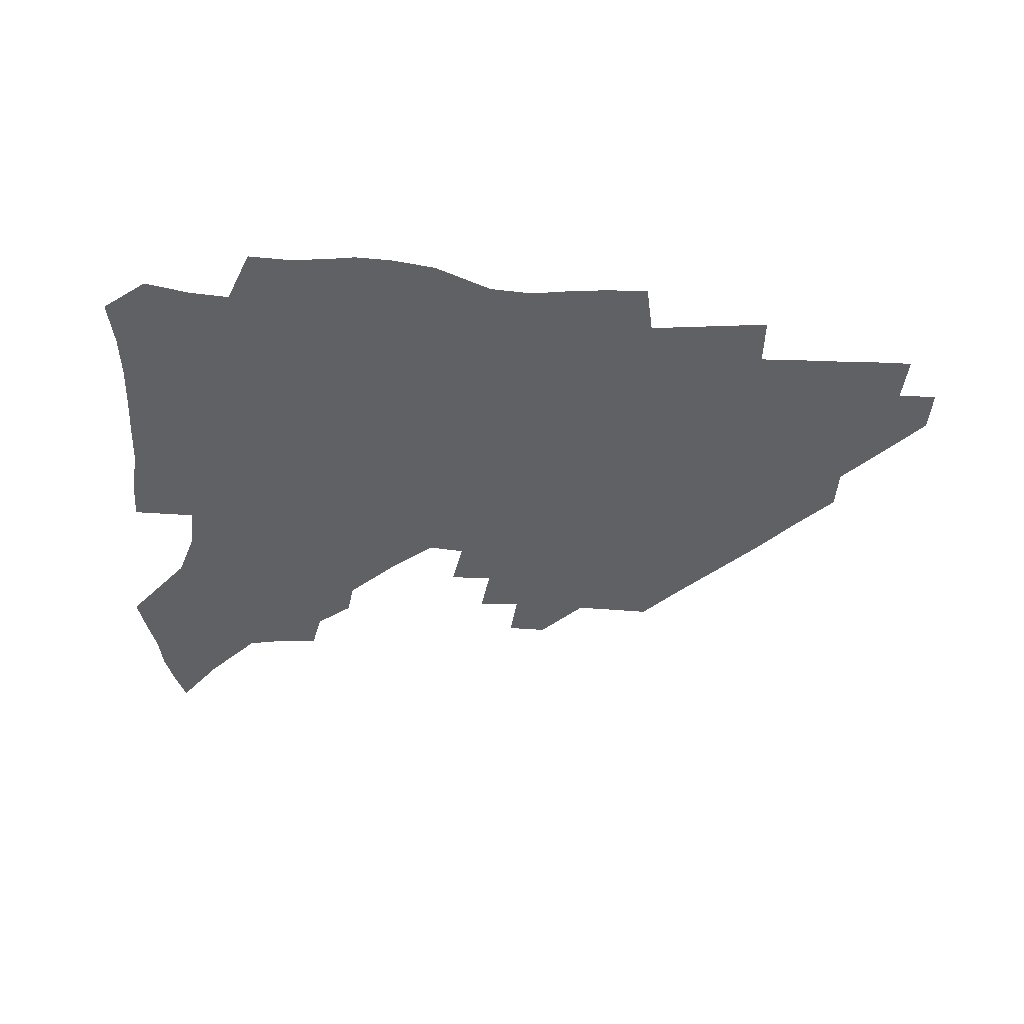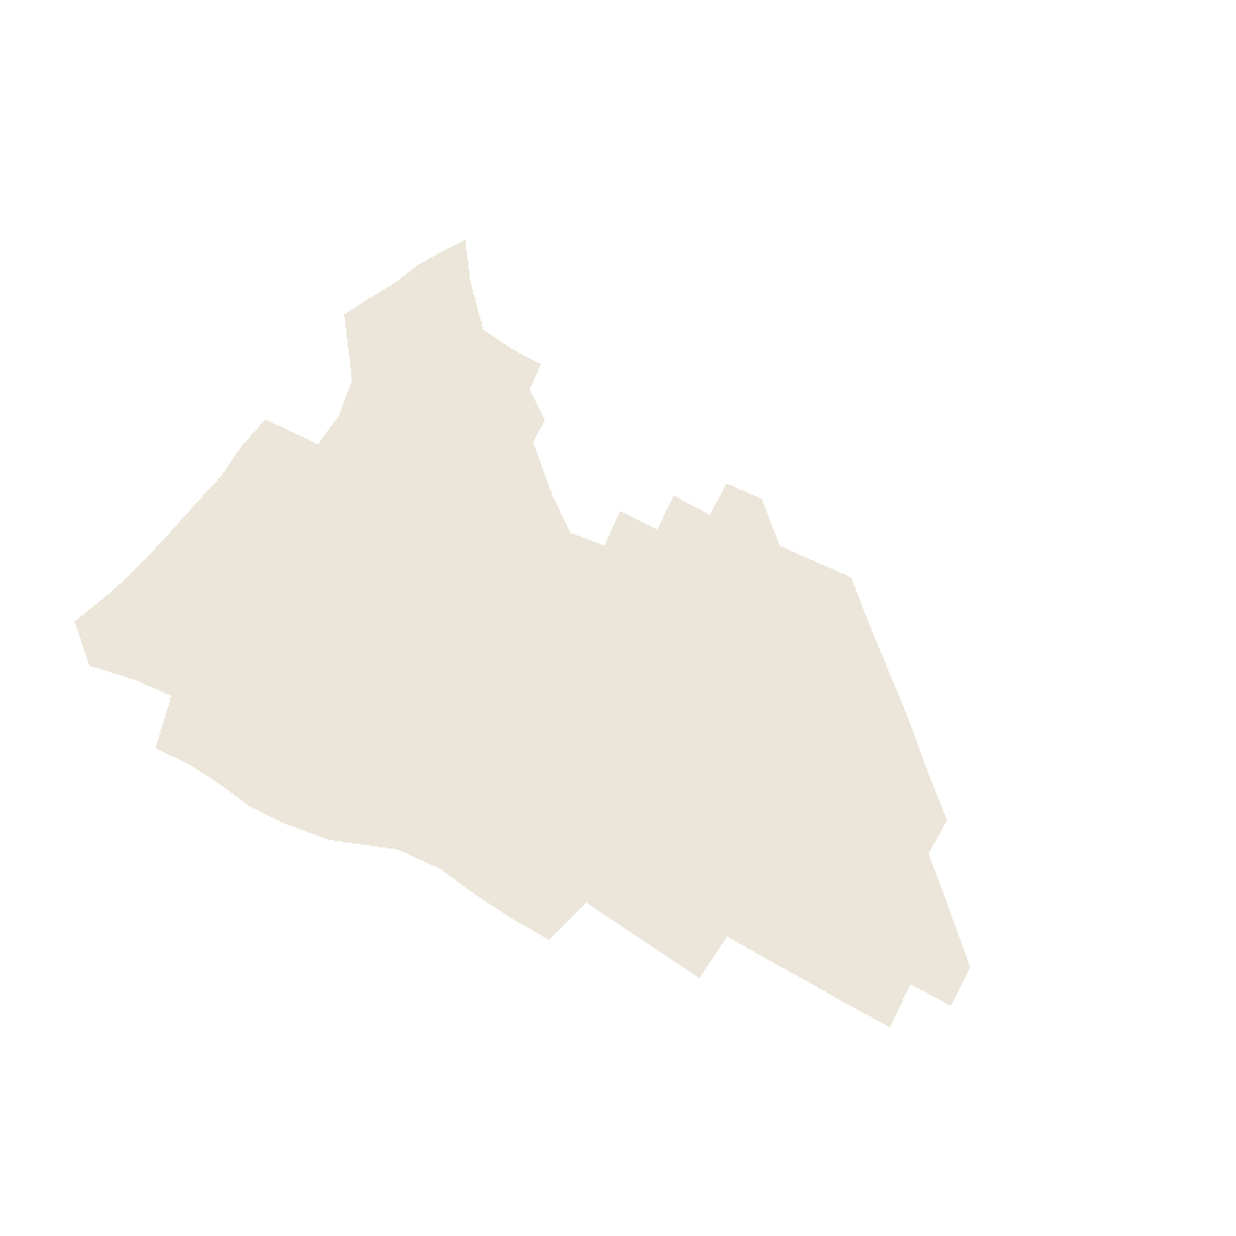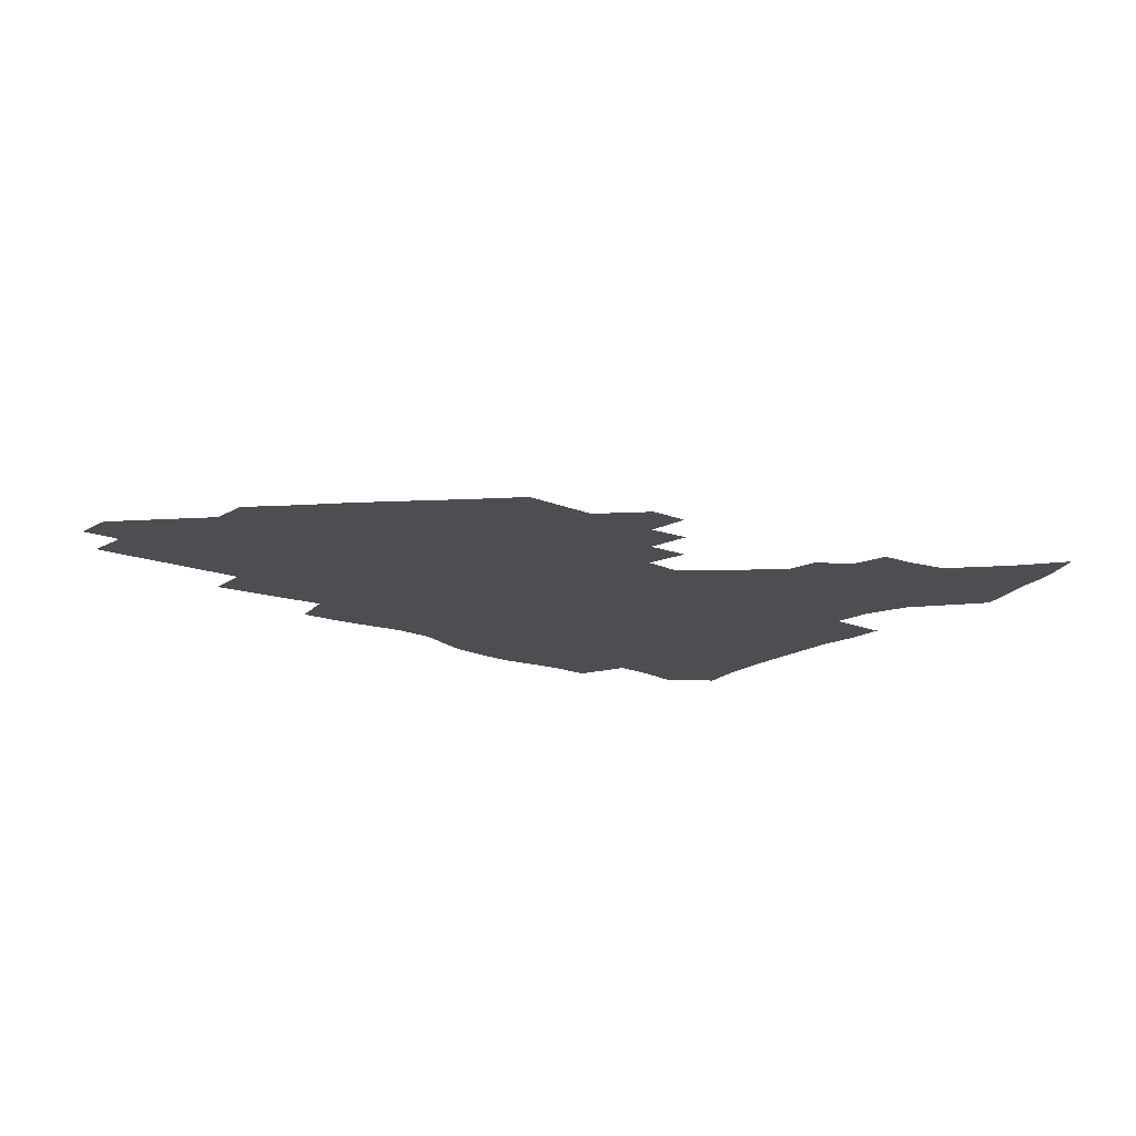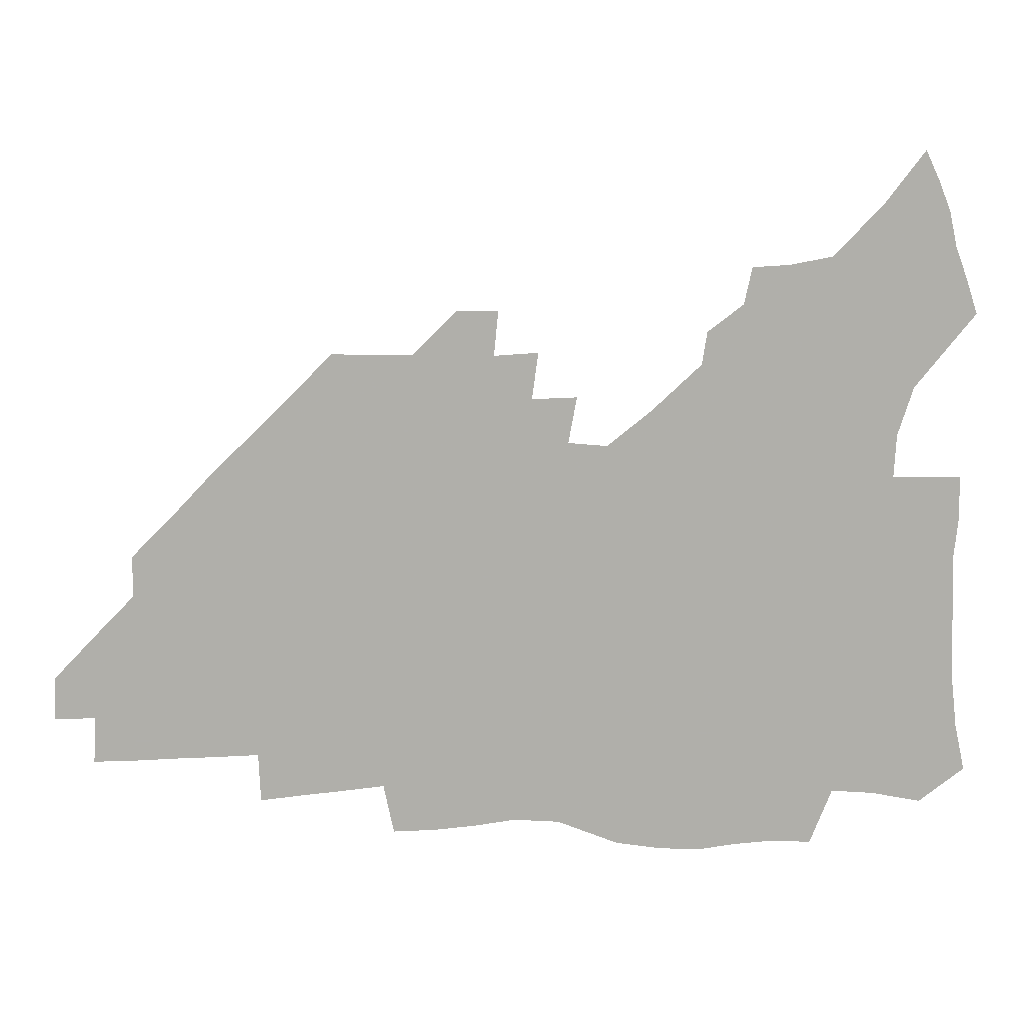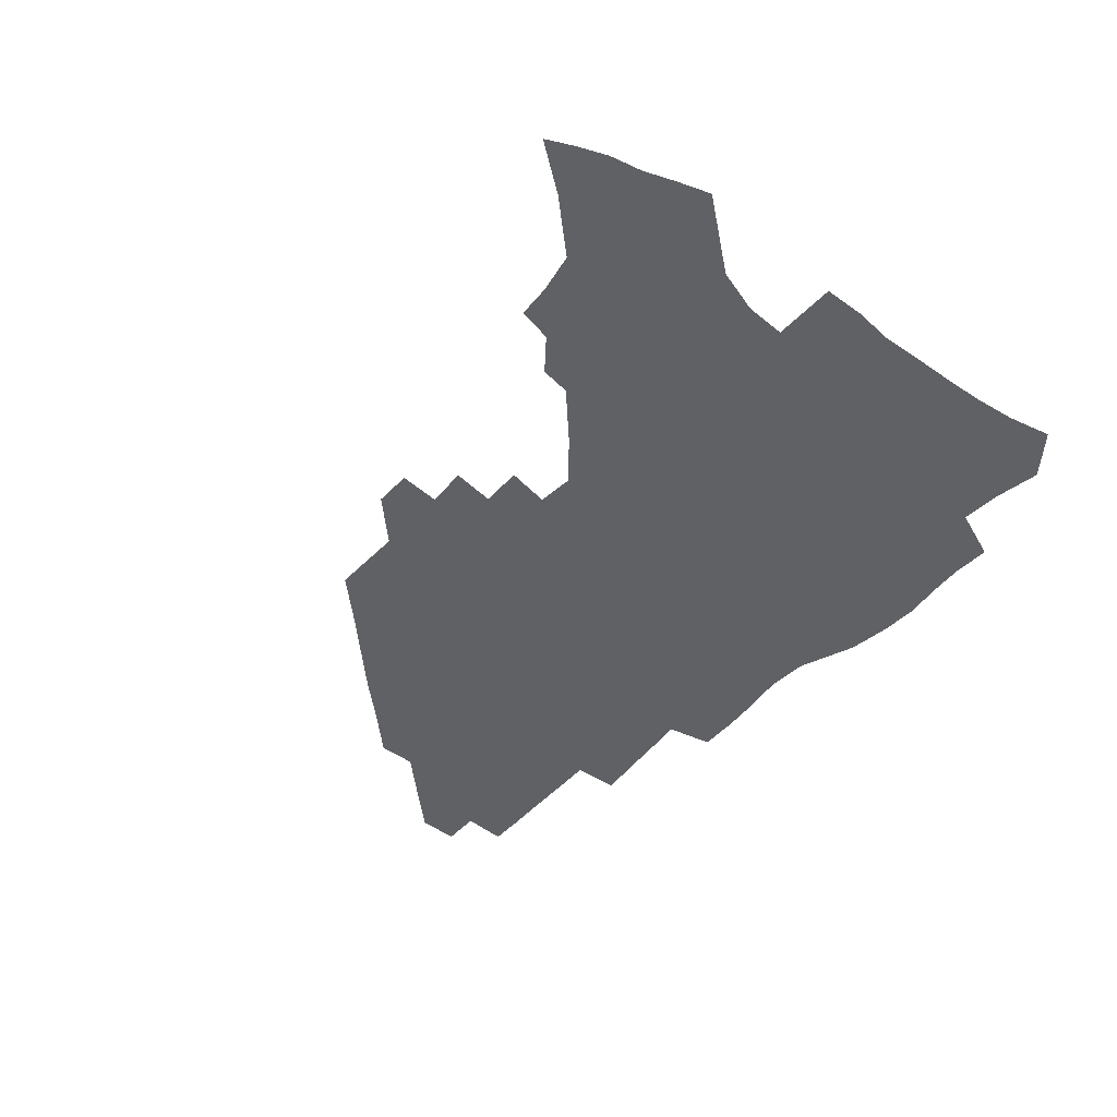
<metadata>
{"format":"obj","ext":"obj","renderer":"f3d","projection":"perspective","resolution":1024,"background":"white","views":[{"elev":-46.8,"azim":-4.3,"up":"+Z"},{"elev":55.8,"azim":29.9,"up":"+Z"},{"elev":-17.0,"azim":140.9,"up":"+Z"},{"elev":12.1,"azim":179.0,"up":"+Y"},{"elev":-45.5,"azim":-130.1,"up":"+Z"}]}
</metadata>
<code>
v 259 188.6 0
v 262.7 205.7 0
v 264.5 221.8 0
v 265.2 237.5 0
v 265.7 253.4 0
v 266.3 269.3 0
v 264.7 285.1 0
v 264.9 300.7 0
v 275.4 175.9 0
v 279.9 193.7 0
v 282.5 209.7 0
v 284.8 225.3 0
v 285.6 240.2 0
v 286.1 255.2 0
v 288.7 270.6 0
v 289.4 285.6 0
v 289.5 300.7 0
v 288.6 316.4 0
v 283 333.9 0
v 261.4 360.8 0
v 265.4 373.3 0
v 269.8 385.2 0
v 272.4 397.6 0
v 276.8 408.8 0
v 281.8 419.3 0
v 293.1 179.1 0
v 296.9 196 0
v 300.4 212.3 0
v 302.2 227.1 0
v 302.8 241.4 0
v 304.2 256.1 0
v 307.4 271.1 0
v 308 285.2 0
v 307.3 299.3 0
v 307.3 313.4 0
v 308 326.9 0
v 304.4 342.4 0
v 297.4 360 0
v 291.4 377.1 0
v 293.8 389 0
v 295.7 400.9 0
v 308.5 180.2 0
v 312.6 197.2 0
v 315.1 212.6 0
v 316.8 227.2 0
v 318.4 241.8 0
v 320.1 256.3 0
v 323.1 271.1 0
v 324 285 0
v 323.6 298.7 0
v 324 312.1 0
v 323.4 325.4 0
v 320.9 339.9 0
v 319.5 353.4 0
v 316.7 367.6 0
v 313.9 381.6 0
v 316.4 159.8 0
v 324.3 181.9 0
v 327.8 197.8 0
v 330 212.7 0
v 331.1 227 0
v 333.4 241.8 0
v 335.1 256.1 0
v 338.9 271.2 0
v 339.9 284.9 0
v 339.4 298.3 0
v 338.6 311.8 0
v 337.3 325.3 0
v 335 339.4 0
v 334.8 351.7 0
v 333.1 364.3 0
v 329.5 378.6 0
v 331.3 160.3 0
v 338.3 181 0
v 342.9 198.2 0
v 344.9 212.9 0
v 347.1 227.7 0
v 348.4 241.9 0
v 351.3 256.7 0
v 354.2 271.3 0
v 355.5 284.8 0
v 354.7 298.1 0
v 352.4 312.2 0
v 350.4 326.1 0
v 348.3 340 0
v 347 352.4 0
v 345.7 364.5 0
v 342.9 377.8 0
v 344.9 159.1 0
v 353.4 181.4 0
v 358.2 198.5 0
v 361.2 213.9 0
v 362.9 228.3 0
v 365.4 243.2 0
v 367.1 257.4 0
v 369.2 271.5 0
v 369.8 284.9 0
v 369.6 297.9 0
v 367.6 311.4 0
v 364.4 326.2 0
v 360.5 342.6 0
v 358.7 354.4 0
v 358.2 157.1 0
v 369.2 182.4 0
v 374.4 199.6 0
v 377.8 215.1 0
v 379.1 229.3 0
v 382.1 244.3 0
v 383.4 258.3 0
v 383.9 271.8 0
v 383.9 285.1 0
v 383.3 298.1 0
v 381.3 311.7 0
v 378.8 325.4 0
v 373.1 157.6 0
v 385.1 183.3 0
v 391.5 201.5 0
v 393.7 216.1 0
v 395.6 230.5 0
v 396.9 244.6 0
v 397.3 258.3 0
v 397.6 271.9 0
v 397.5 285.4 0
v 396.4 299 0
v 394.7 312.7 0
v 389.7 159.9 0
v 402.3 185.6 0
v 407 202.1 0
v 408.9 216.5 0
v 410.3 230.7 0
v 410.7 244.4 0
v 411.4 258.3 0
v 411.3 272 0
v 411.8 285.7 0
v 410.3 299.9 0
v 408.8 313.9 0
v 405.7 330.7 0
v 411.9 168.4 0
v 418.8 187.1 0
v 421.4 201.8 0
v 423.2 216.1 0
v 424.8 230.6 0
v 425 244.3 0
v 425.7 258.4 0
v 425.7 272.4 0
v 425.3 286.5 0
v 424.5 300.6 0
v 423.2 315.2 0
v 422.1 330.1 0
v 419.7 347.1 0
v 428.4 169.3 0
v 433.6 186.7 0
v 435.9 201.2 0
v 437.6 215.7 0
v 438.7 230 0
v 439.4 244.2 0
v 439.8 258.3 0
v 439.7 272.4 0
v 439.5 286.6 0
v 439.3 300.7 0
v 438.2 315.3 0
v 436.9 330.7 0
v 435.8 346 0
v 434.3 362.2 0
v 443.2 167.1 0
v 448 185.4 0
v 450.3 200.3 0
v 452.3 215.4 0
v 453.1 229.6 0
v 453.5 243.8 0
v 453.8 258.1 0
v 454.1 272.4 0
v 453.7 286.8 0
v 453.5 301 0
v 452.7 315.7 0
v 451.8 330.7 0
v 450.8 345.9 0
v 449.2 362.3 0
v 458.4 165.5 0
v 462.6 183.8 0
v 465 199.6 0
v 466.5 214.6 0
v 467.5 229.1 0
v 468 243.5 0
v 468.3 257.9 0
v 468.7 272.3 0
v 468.4 286.6 0
v 467.9 301.3 0
v 467.3 316 0
v 466.6 330.6 0
v 465.4 346.2 0
v 473.9 164.9 0
v 477.7 182.9 0
v 479.7 198.6 0
v 480.9 213.5 0
v 481.9 228.5 0
v 482.5 243.2 0
v 482.7 257.7 0
v 482.8 272.2 0
v 482.8 286.6 0
v 482.2 301.9 0
v 481.7 316.3 0
v 481 331 0
v 480 346.4 0
v 492.8 181.2 0
v 494.5 197.9 0
v 495.5 212.8 0
v 496.5 228.2 0
v 497.2 243.1 0
v 497.2 257.5 0
v 497.3 272.1 0
v 497.1 286.6 0
v 496.5 301.9 0
v 496.1 316.4 0
v 495.5 331 0
v 494.6 346.7 0
v 508.2 179.5 0
v 509.3 196.8 0
v 510.3 212.5 0
v 511 227.8 0
v 511.4 242.8 0
v 511.6 257.3 0
v 511.7 271.9 0
v 511.5 286.6 0
v 511 301.7 0
v 510.5 316.4 0
v 509.9 331 0
v 523.7 177.6 0
v 524.4 195.5 0
v 525.1 211.5 0
v 525.5 227.4 0
v 525.8 242.4 0
v 525.9 257.2 0
v 525.9 271.8 0
v 525.7 286.5 0
v 525.4 301.4 0
v 524.9 316.4 0
v 539.8 194.8 0
v 539.9 211.4 0
v 540 227.2 0
v 540.2 242.1 0
v 540.3 256.9 0
v 540 271.8 0
v 539.9 286.5 0
v 539.8 301.9 0
v 555.1 194.3 0
v 554.7 211.3 0
v 554.6 226.8 0
v 554.8 241.8 0
v 554.6 257 0
v 554.4 271.8 0
v 554.1 286.6 0
v 570.5 193.5 0
v 569.8 210.5 0
v 569.4 226.4 0
v 569.3 241.7 0
v 568.9 256.9 0
v 568.9 271.8 0
v 585.7 193.2 0
v 584.6 210.2 0
v 584.4 225.8 0
v 583.6 241.8 0
v 599.6 209.8 0
v 599.2 225.5 0
f 9 10 1
f 1 10 2
f 10 11 2
f 2 11 3
f 11 12 3
f 3 12 4
f 12 13 4
f 4 13 5
f 13 14 5
f 5 14 6
f 14 15 6
f 6 15 7
f 15 16 7
f 7 16 8
f 16 17 8
f 9 26 10
f 26 27 10
f 10 27 11
f 27 28 11
f 11 28 12
f 28 29 12
f 12 29 13
f 29 30 13
f 13 30 14
f 30 31 14
f 14 31 15
f 31 32 15
f 15 32 16
f 32 33 16
f 16 33 17
f 33 34 17
f 17 34 18
f 34 35 18
f 18 35 19
f 35 36 19
f 19 36 20
f 36 37 20
f 20 37 21
f 37 38 21
f 21 38 22
f 38 39 22
f 22 39 23
f 39 40 23
f 23 40 24
f 40 41 24
f 24 41 25
f 26 42 27
f 42 43 27
f 27 43 28
f 43 44 28
f 28 44 29
f 44 45 29
f 29 45 30
f 45 46 30
f 30 46 31
f 46 47 31
f 31 47 32
f 47 48 32
f 32 48 33
f 48 49 33
f 33 49 34
f 49 50 34
f 34 50 35
f 50 51 35
f 35 51 36
f 51 52 36
f 36 52 37
f 52 53 37
f 37 53 38
f 53 54 38
f 38 54 39
f 54 55 39
f 39 55 40
f 55 56 40
f 40 56 41
f 57 58 42
f 42 58 43
f 58 59 43
f 43 59 44
f 59 60 44
f 44 60 45
f 60 61 45
f 45 61 46
f 61 62 46
f 46 62 47
f 62 63 47
f 47 63 48
f 63 64 48
f 48 64 49
f 64 65 49
f 49 65 50
f 65 66 50
f 50 66 51
f 66 67 51
f 51 67 52
f 67 68 52
f 52 68 53
f 68 69 53
f 53 69 54
f 69 70 54
f 54 70 55
f 70 71 55
f 55 71 56
f 71 72 56
f 57 73 58
f 73 74 58
f 58 74 59
f 74 75 59
f 59 75 60
f 75 76 60
f 60 76 61
f 76 77 61
f 61 77 62
f 77 78 62
f 62 78 63
f 78 79 63
f 63 79 64
f 79 80 64
f 64 80 65
f 80 81 65
f 65 81 66
f 81 82 66
f 66 82 67
f 82 83 67
f 67 83 68
f 83 84 68
f 68 84 69
f 84 85 69
f 69 85 70
f 85 86 70
f 70 86 71
f 86 87 71
f 71 87 72
f 87 88 72
f 73 89 74
f 89 90 74
f 74 90 75
f 90 91 75
f 75 91 76
f 91 92 76
f 76 92 77
f 92 93 77
f 77 93 78
f 93 94 78
f 78 94 79
f 94 95 79
f 79 95 80
f 95 96 80
f 80 96 81
f 96 97 81
f 81 97 82
f 97 98 82
f 82 98 83
f 98 99 83
f 83 99 84
f 99 100 84
f 84 100 85
f 100 101 85
f 85 101 86
f 101 102 86
f 86 102 87
f 89 103 90
f 103 104 90
f 90 104 91
f 104 105 91
f 91 105 92
f 105 106 92
f 92 106 93
f 106 107 93
f 93 107 94
f 107 108 94
f 94 108 95
f 108 109 95
f 95 109 96
f 109 110 96
f 96 110 97
f 110 111 97
f 97 111 98
f 111 112 98
f 98 112 99
f 112 113 99
f 99 113 100
f 113 114 100
f 100 114 101
f 103 115 104
f 115 116 104
f 104 116 105
f 116 117 105
f 105 117 106
f 117 118 106
f 106 118 107
f 118 119 107
f 107 119 108
f 119 120 108
f 108 120 109
f 120 121 109
f 109 121 110
f 121 122 110
f 110 122 111
f 122 123 111
f 111 123 112
f 123 124 112
f 112 124 113
f 124 125 113
f 113 125 114
f 115 126 116
f 126 127 116
f 116 127 117
f 127 128 117
f 117 128 118
f 128 129 118
f 118 129 119
f 129 130 119
f 119 130 120
f 130 131 120
f 120 131 121
f 131 132 121
f 121 132 122
f 132 133 122
f 122 133 123
f 133 134 123
f 123 134 124
f 134 135 124
f 124 135 125
f 135 136 125
f 126 138 127
f 138 139 127
f 127 139 128
f 139 140 128
f 128 140 129
f 140 141 129
f 129 141 130
f 141 142 130
f 130 142 131
f 142 143 131
f 131 143 132
f 143 144 132
f 132 144 133
f 144 145 133
f 133 145 134
f 145 146 134
f 134 146 135
f 146 147 135
f 135 147 136
f 147 148 136
f 136 148 137
f 148 149 137
f 138 151 139
f 151 152 139
f 139 152 140
f 152 153 140
f 140 153 141
f 153 154 141
f 141 154 142
f 154 155 142
f 142 155 143
f 155 156 143
f 143 156 144
f 156 157 144
f 144 157 145
f 157 158 145
f 145 158 146
f 158 159 146
f 146 159 147
f 159 160 147
f 147 160 148
f 160 161 148
f 148 161 149
f 161 162 149
f 149 162 150
f 162 163 150
f 151 165 152
f 165 166 152
f 152 166 153
f 166 167 153
f 153 167 154
f 167 168 154
f 154 168 155
f 168 169 155
f 155 169 156
f 169 170 156
f 156 170 157
f 170 171 157
f 157 171 158
f 171 172 158
f 158 172 159
f 172 173 159
f 159 173 160
f 173 174 160
f 160 174 161
f 174 175 161
f 161 175 162
f 175 176 162
f 162 176 163
f 176 177 163
f 163 177 164
f 177 178 164
f 165 179 166
f 179 180 166
f 166 180 167
f 180 181 167
f 167 181 168
f 181 182 168
f 168 182 169
f 182 183 169
f 169 183 170
f 183 184 170
f 170 184 171
f 184 185 171
f 171 185 172
f 185 186 172
f 172 186 173
f 186 187 173
f 173 187 174
f 187 188 174
f 174 188 175
f 188 189 175
f 175 189 176
f 189 190 176
f 176 190 177
f 190 191 177
f 177 191 178
f 179 192 180
f 192 193 180
f 180 193 181
f 193 194 181
f 181 194 182
f 194 195 182
f 182 195 183
f 195 196 183
f 183 196 184
f 196 197 184
f 184 197 185
f 197 198 185
f 185 198 186
f 198 199 186
f 186 199 187
f 199 200 187
f 187 200 188
f 200 201 188
f 188 201 189
f 201 202 189
f 189 202 190
f 202 203 190
f 190 203 191
f 203 204 191
f 193 205 194
f 205 206 194
f 194 206 195
f 206 207 195
f 195 207 196
f 207 208 196
f 196 208 197
f 208 209 197
f 197 209 198
f 209 210 198
f 198 210 199
f 210 211 199
f 199 211 200
f 211 212 200
f 200 212 201
f 212 213 201
f 201 213 202
f 213 214 202
f 202 214 203
f 214 215 203
f 203 215 204
f 215 216 204
f 205 217 206
f 217 218 206
f 206 218 207
f 218 219 207
f 207 219 208
f 219 220 208
f 208 220 209
f 220 221 209
f 209 221 210
f 221 222 210
f 210 222 211
f 222 223 211
f 211 223 212
f 223 224 212
f 212 224 213
f 224 225 213
f 213 225 214
f 225 226 214
f 214 226 215
f 226 227 215
f 215 227 216
f 217 228 218
f 228 229 218
f 218 229 219
f 229 230 219
f 219 230 220
f 230 231 220
f 220 231 221
f 231 232 221
f 221 232 222
f 232 233 222
f 222 233 223
f 233 234 223
f 223 234 224
f 234 235 224
f 224 235 225
f 235 236 225
f 225 236 226
f 236 237 226
f 226 237 227
f 229 238 230
f 238 239 230
f 230 239 231
f 239 240 231
f 231 240 232
f 240 241 232
f 232 241 233
f 241 242 233
f 233 242 234
f 242 243 234
f 234 243 235
f 243 244 235
f 235 244 236
f 244 245 236
f 236 245 237
f 238 246 239
f 246 247 239
f 239 247 240
f 247 248 240
f 240 248 241
f 248 249 241
f 241 249 242
f 249 250 242
f 242 250 243
f 250 251 243
f 243 251 244
f 251 252 244
f 244 252 245
f 246 253 247
f 253 254 247
f 247 254 248
f 254 255 248
f 248 255 249
f 255 256 249
f 249 256 250
f 256 257 250
f 250 257 251
f 257 258 251
f 251 258 252
f 253 259 254
f 259 260 254
f 254 260 255
f 260 261 255
f 255 261 256
f 261 262 256
f 256 262 257
f 260 263 261
f 263 264 261
f 261 264 262

</code>
